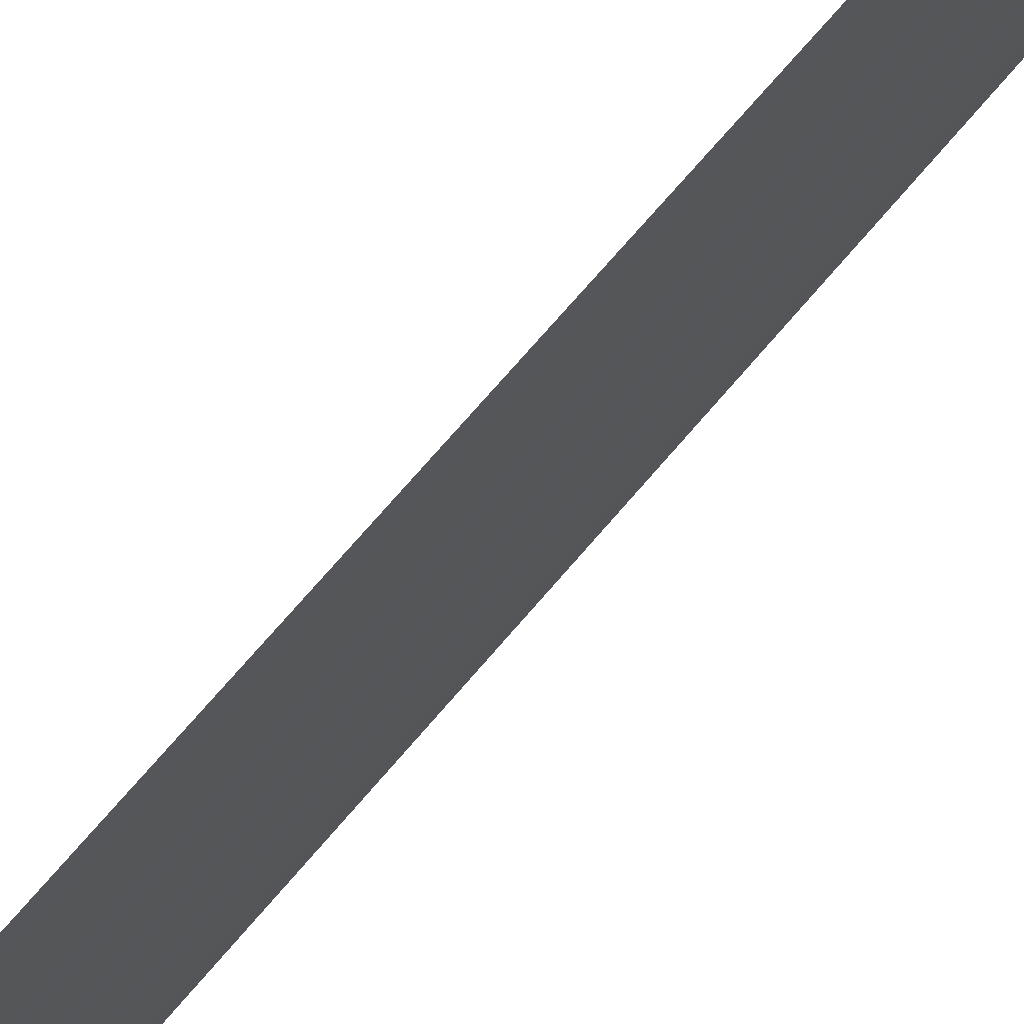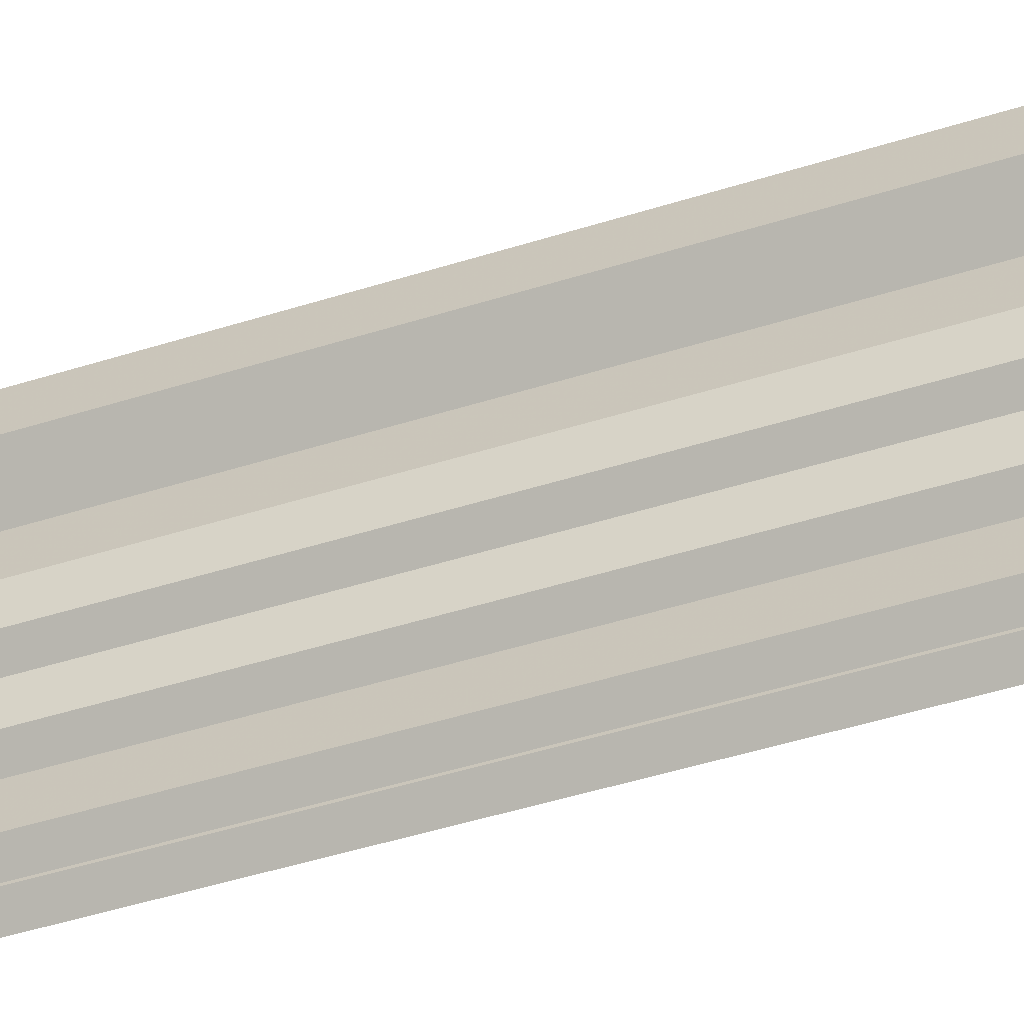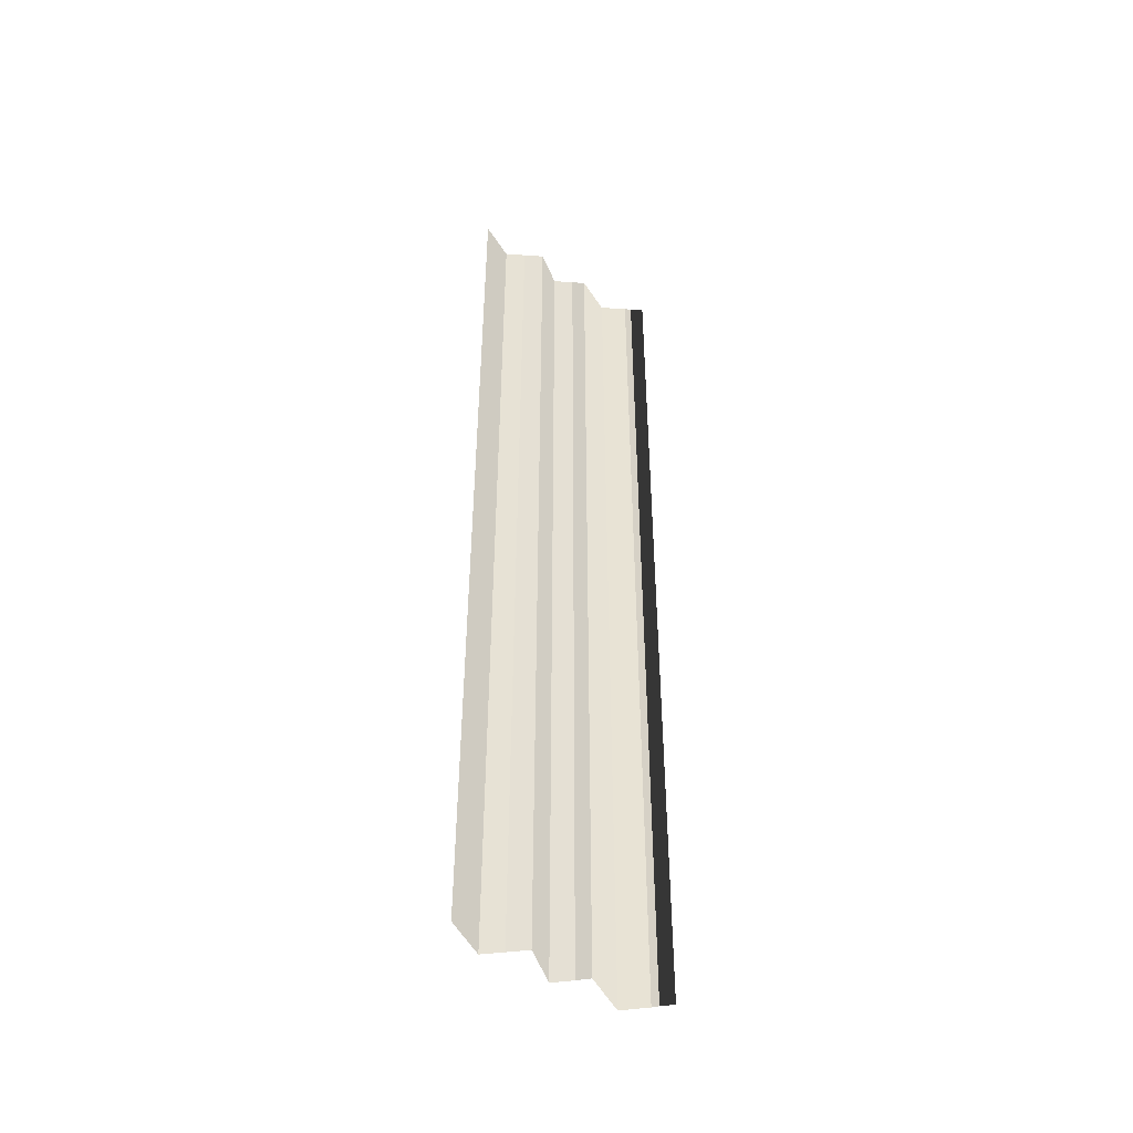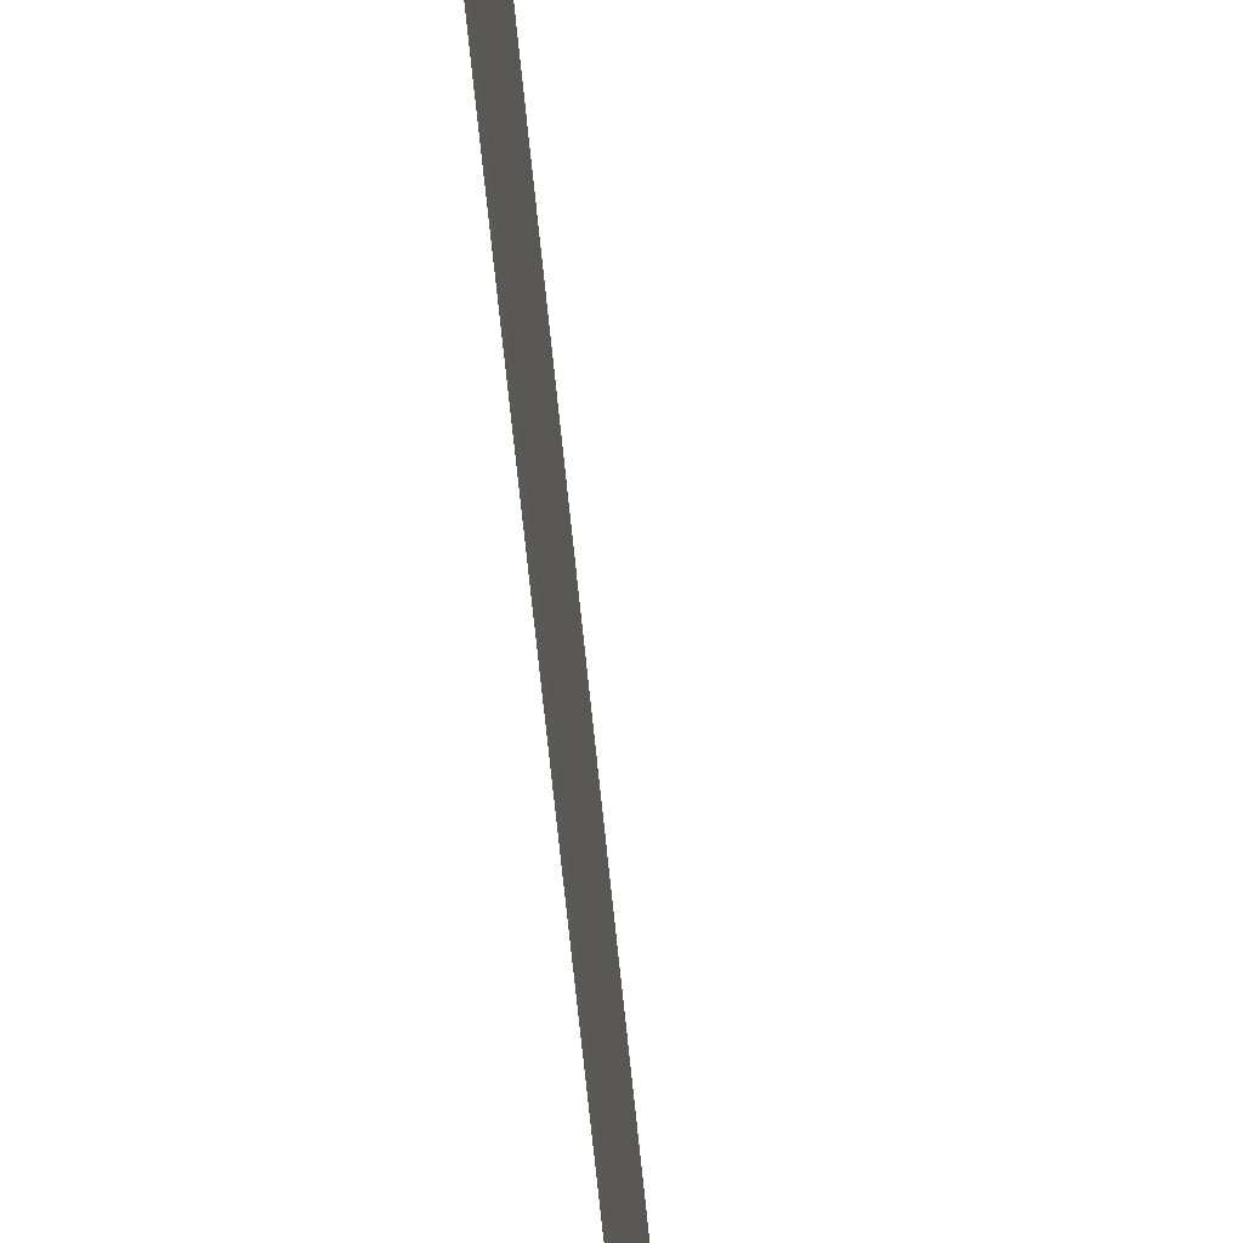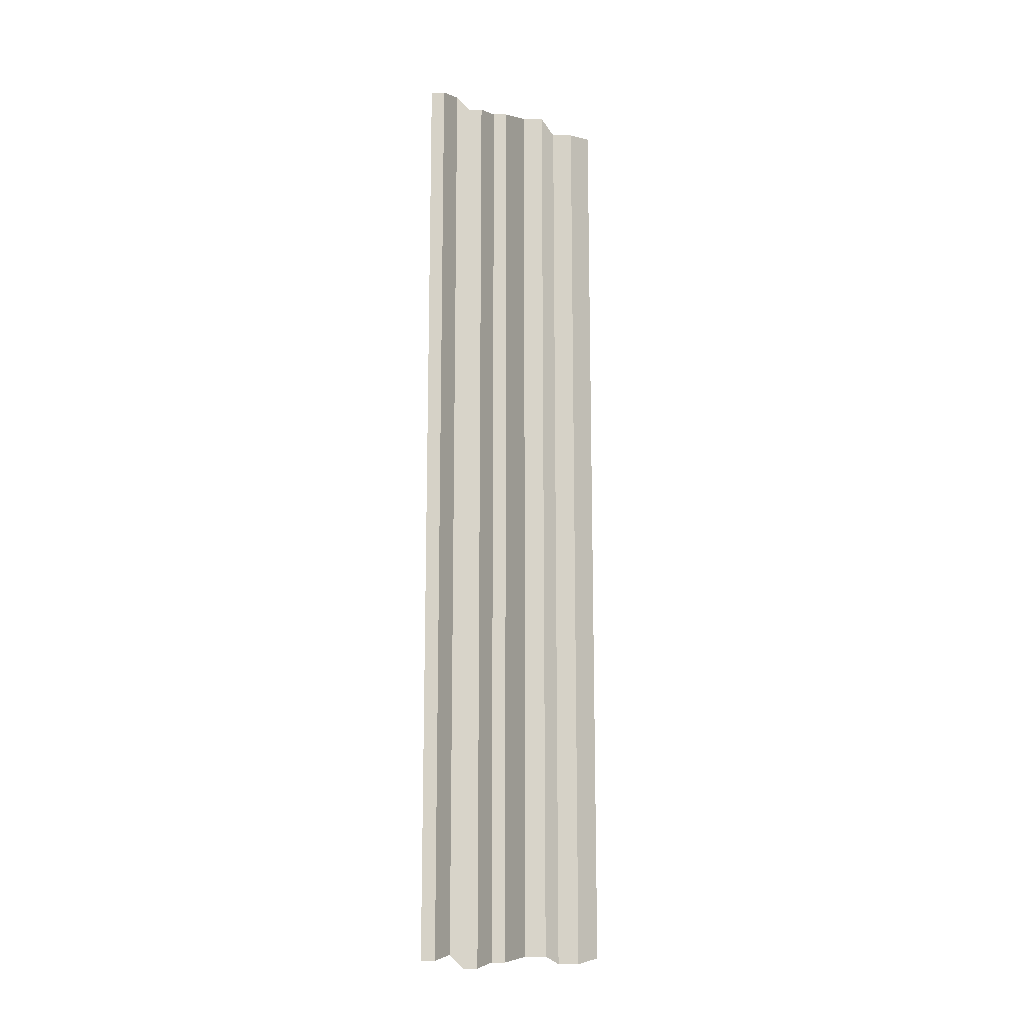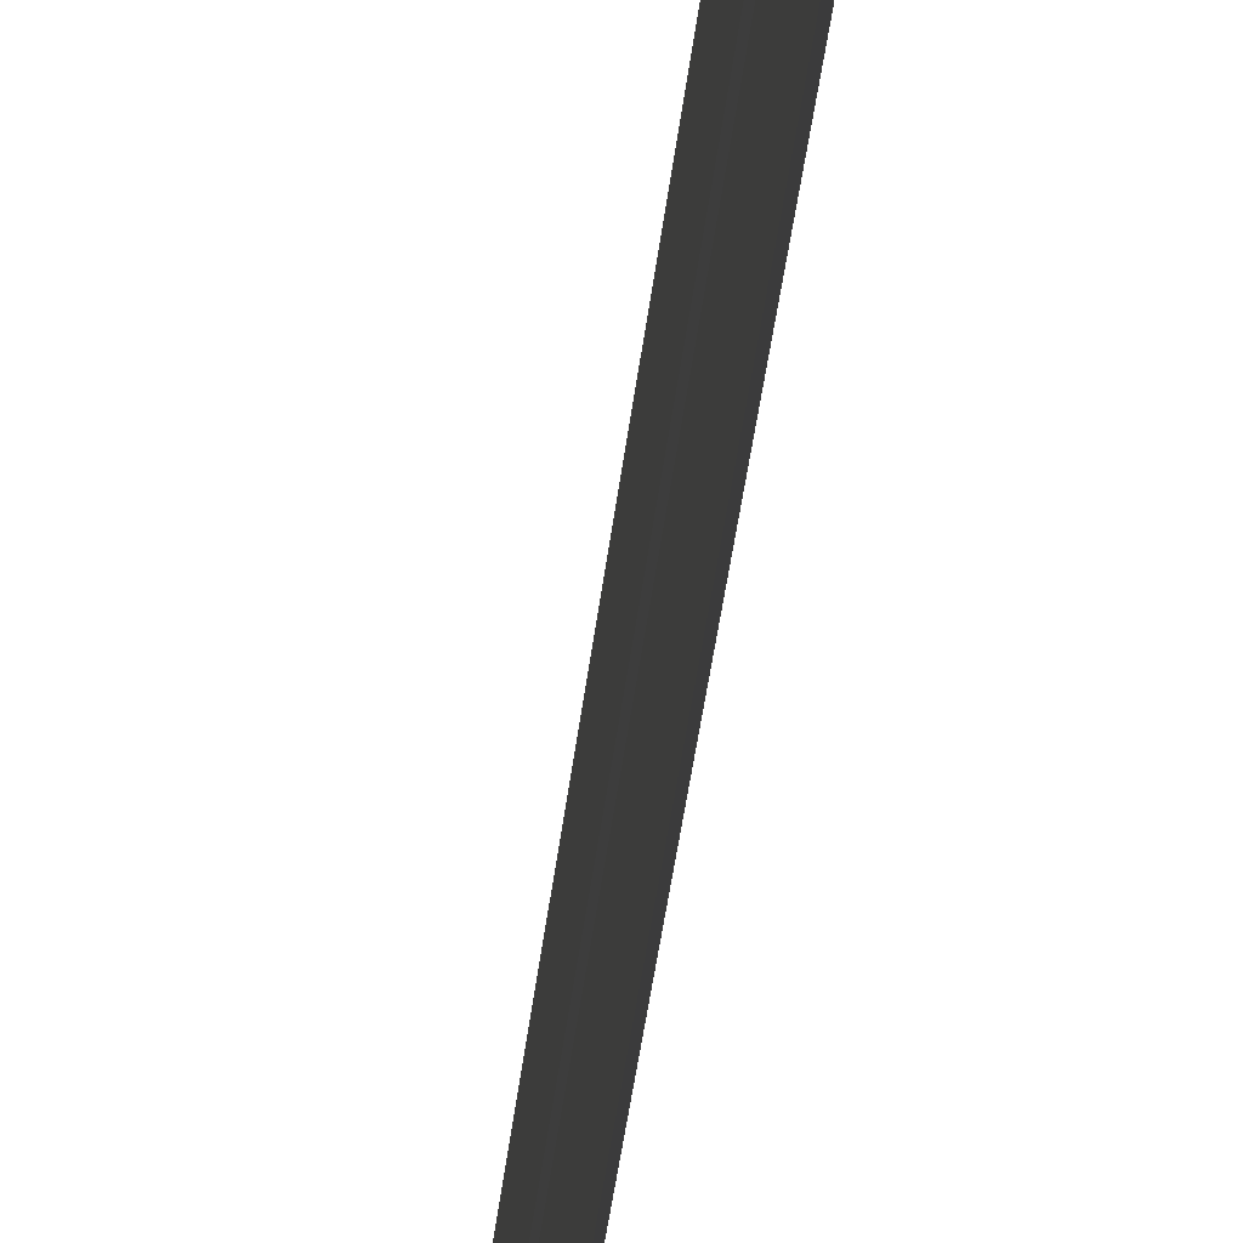
<metadata>
{"format":"obj","ext":"obj","renderer":"f3d","projection":"perspective","resolution":1024,"background":"white","views":[{"elev":68.2,"azim":-140.5,"up":"+Z"},{"elev":-38.9,"azim":113.3,"up":"+Z"},{"elev":-47.8,"azim":56.8,"up":"+Y"},{"elev":-64.0,"azim":-175.1,"up":"+Z"},{"elev":-14.6,"azim":-122.6,"up":"+Y"},{"elev":-41.5,"azim":172.8,"up":"+Z"}]}
</metadata>
<code>
o 2548
v 2200 1870 4.189
v 2200 1870 4.189
v 2200 1870 4.189
v 2200 1870 4.189
v 2200 1870 4.189
v 2200 1870 4.189
v 2200 1870 4.189
v 2200 1870 4.189
v 2200 1870 4.189
v 2200 1870 4.189
v 2200 1870 4.189
v 2200 1870 4.189
v 2200 1870 4.189
v 2200 1870 4.189
v 2200 1870 4.189
v 2200 1870 4.189
v 2200 1870 4.189
v 2200 1870 4.189
v 2200 1870 4.189
v 2200 1870 4.189
v 2200 1870 4.189
v 2200 1870 4.189
v 2200 1870 4.189
v 2200 1870 4.189
v 2200 1870 4.189
v 2200 1870 4.189
v 2200 1870 4.189
v 2200 1870 4.189
v 2200 1870 4.189
v 2200 1870 4.189
v 2200 1870 4.189
v 2200 1870 4.189
v 2200 1870 4.188
v 2200 1870 4.189
v 2200 1870 4.188
v 2200 1870 4.189
v 2200 1870 4.189
v 2200 1870 4.188
v 2200 1870 4.189
v 2200 1870 4.188
v 2200 1870 4.188
v 2200 1870 4.188
v 2200 1870 4.188
v 2200 1870 4.188
v 2200 1870 4.188
v 2200 1870 4.188
v 2200 1870 4.188
v 2200 1870 4.188
v 2200 1870 4.188
v 2200 1870 4.188
v 2200 1870 4.188
v 2200 1870 4.188
v 2200 1870 4.188
v 2200 1870 4.188
v 2200 1870 4.188
v 2200 1870 4.188
v 2200 1870 4.188
v 2200 1870 4.188
v 2200 1870 4.188
v 2200 1870 4.188
v 2200 1870 4.188
v 2200 1870 4.188
v 2200 1870 4.188
v 2200 1870 4.188
v 2200 1870 4.188
v 2200 1870 4.188
v 2200 1870 4.188
v 2200 1870 4.188
v 2200 1870 4.188
v 2200 1870 4.188
v 2200 1870 4.188
v 2200 1870 4.188
v 2200 1870 4.188
v 2200 1870 4.188
v 2200 1870 4.188
v 2200 1870 4.188
v 2200 1870 4.188
v 2200 1870 4.188
v 2200 1870 4.188
v 2200 1870 4.188
v 2200 1870 4.188
v 2200 1870 4.188
v 2200 1870 4.188
v 2200 1870 4.188
v 2200 1870 4.188
v 2200 1870 4.188
v 2200 1870 4.188
v 2200 1870 4.188
v 2200 1870 4.188
v 2200 1870 4.188
v 2200 1870 4.188
v 2200 1870 4.188
v 2200 1870 4.187
v 2200 1870 4.187
v 2200 1870 4.188
v 2200 1870 4.188
v 2200 1870 4.187
v 2200 1870 4.187
v 2200 1870 4.187
v 2200 1870 4.187
v 2200 1870 4.187
v 2200 1870 4.187
v 2200 1870 4.187
v 2200 1870 4.187
v 2200 1870 4.187
v 2200 1870 4.187
f 1 2 3
f 3 4 5
f 6 7 8
f 8 9 10
f 11 12 13
f 13 14 15
f 16 17 18
f 18 19 20
f 21 22 23
f 23 24 25
f 26 27 28
f 28 29 30
f 31 32 33
f 33 34 35
f 36 37 38
f 38 39 40
f 41 42 43
f 43 44 45
f 46 47 48
f 48 49 50
f 51 52 53
f 53 54 55
f 56 57 58
f 58 59 60
f 61 62 63
f 63 64 65
f 66 67 68
f 68 69 70
f 71 72 73
f 73 74 75
f 76 77 78
f 78 79 80
f 81 82 83
f 83 84 85
f 86 87 88
f 88 89 90
f 91 92 93
f 94 92 93
f 95 96 93
f 94 97 98
f 98 99 100
f 101 92 102
f 101 103 104
f 104 105 106

</code>
